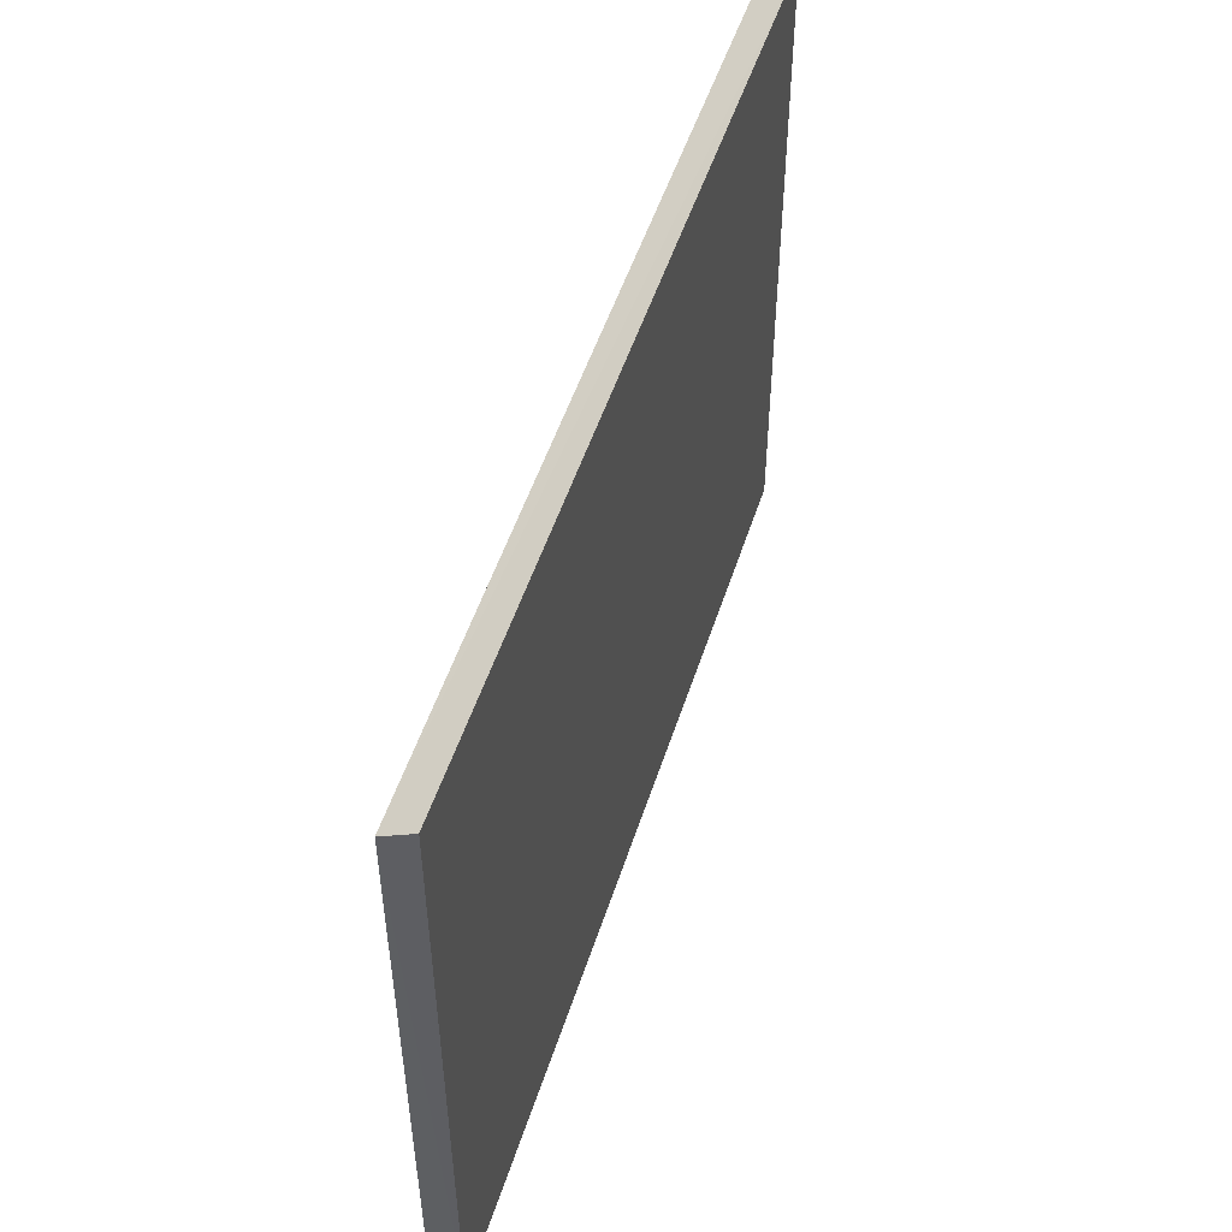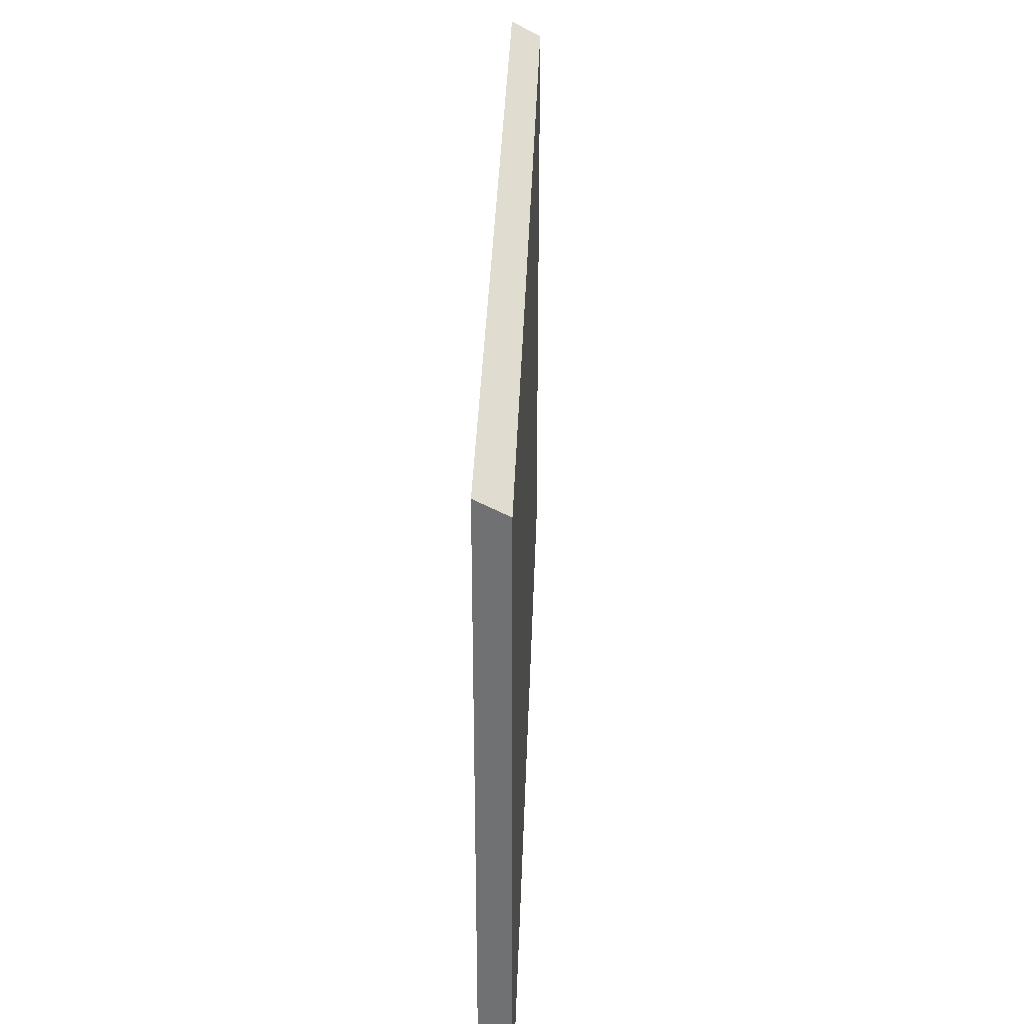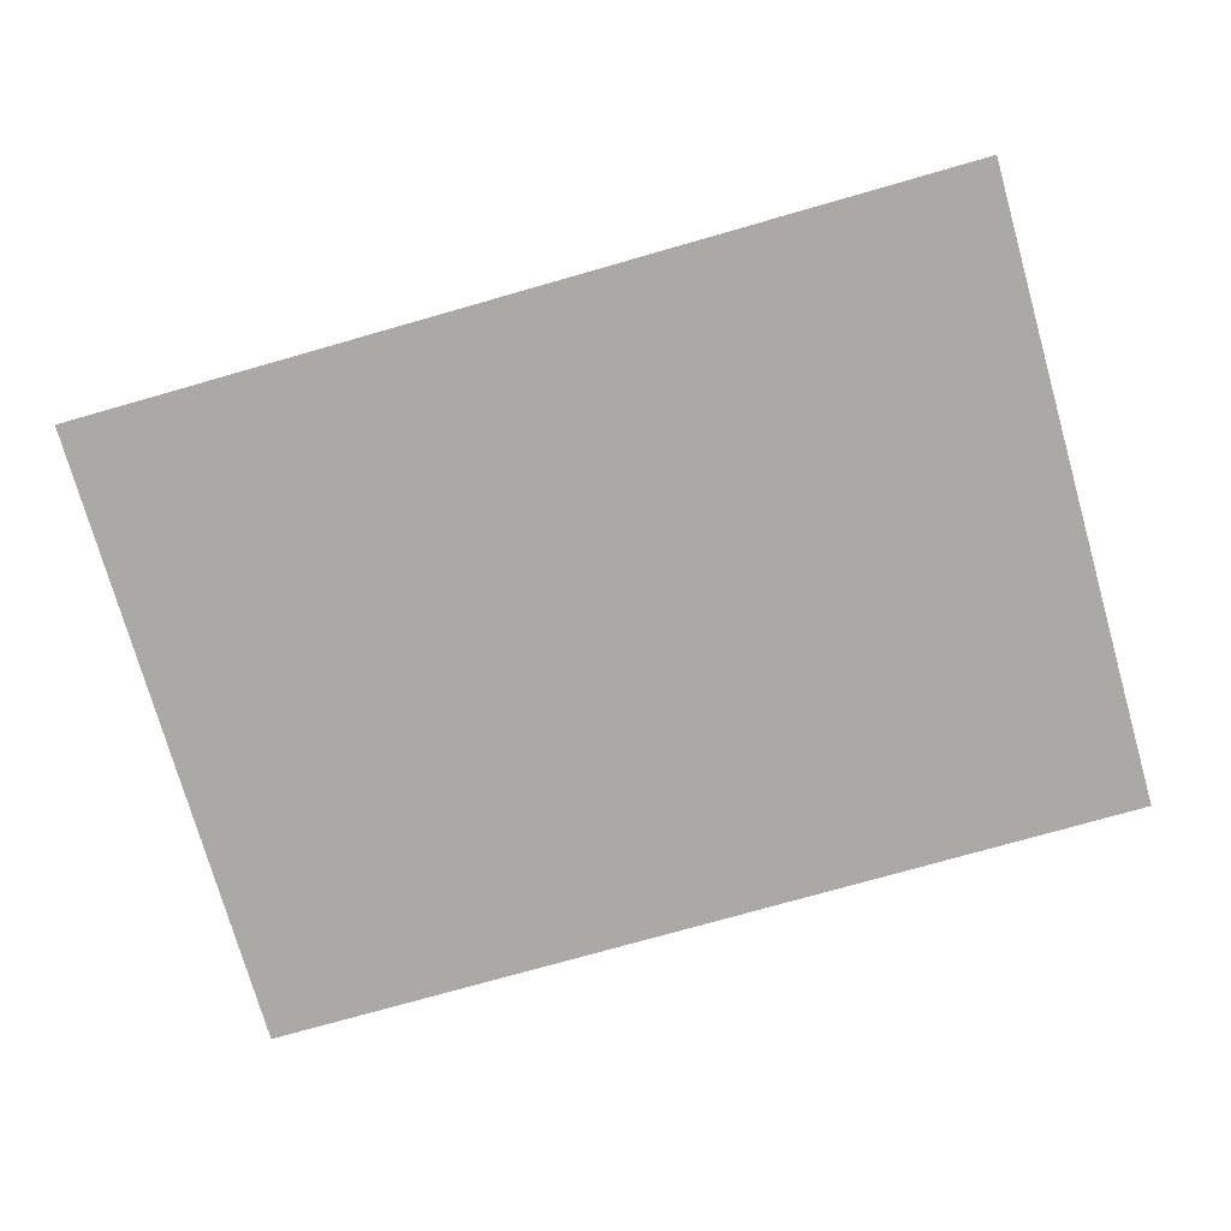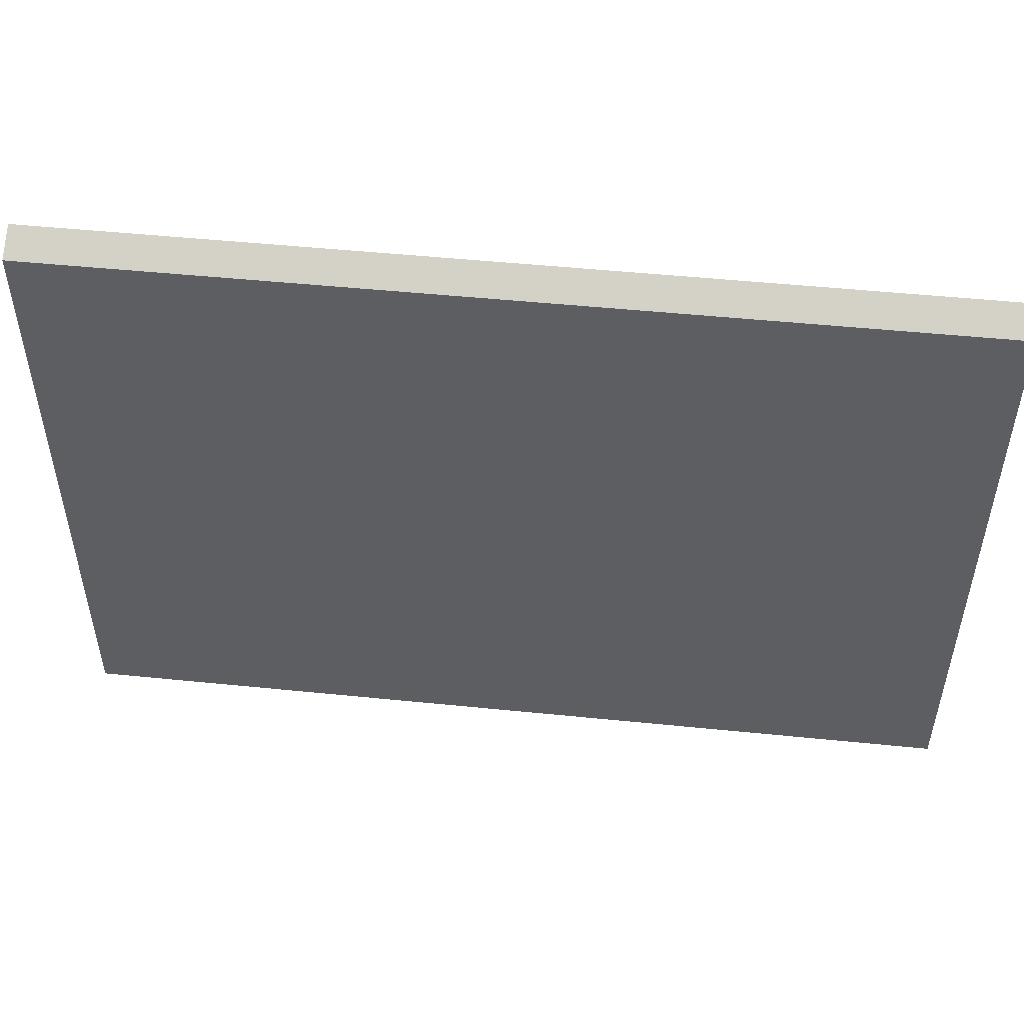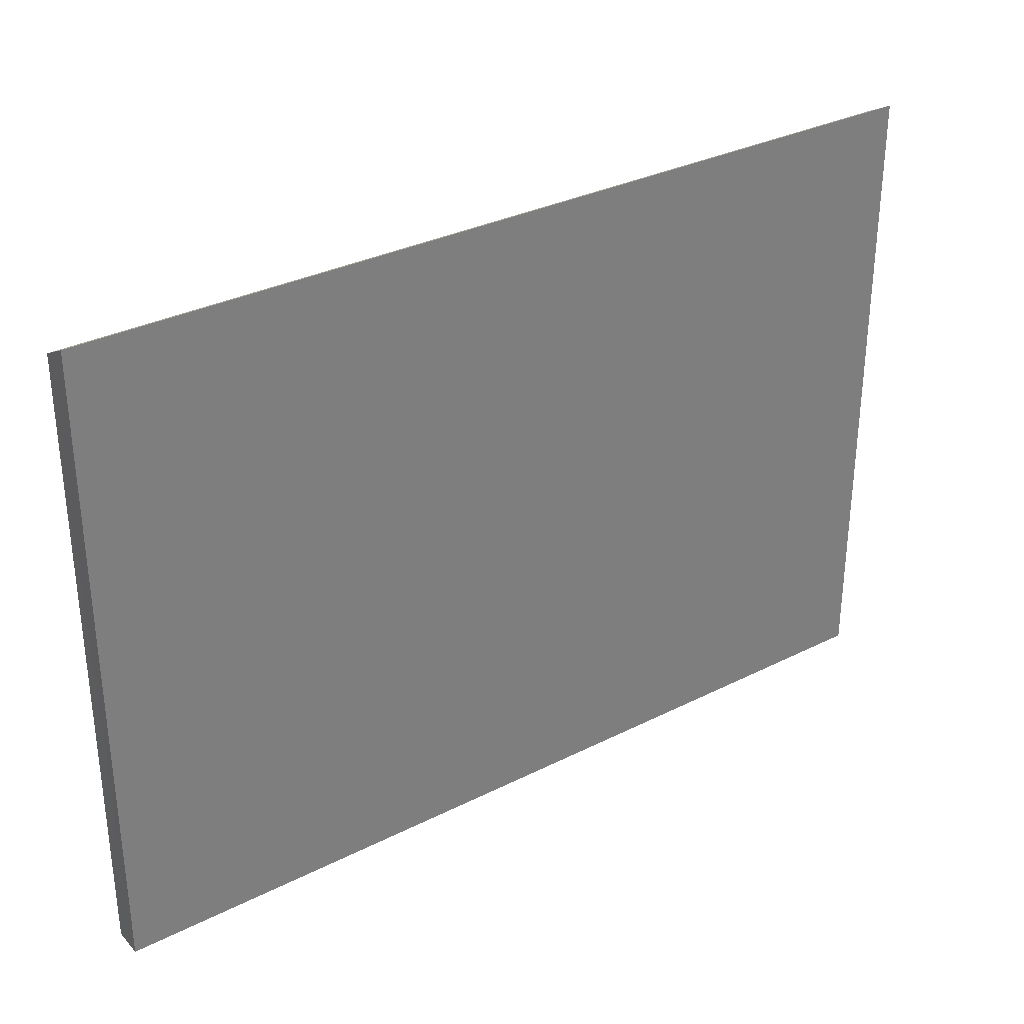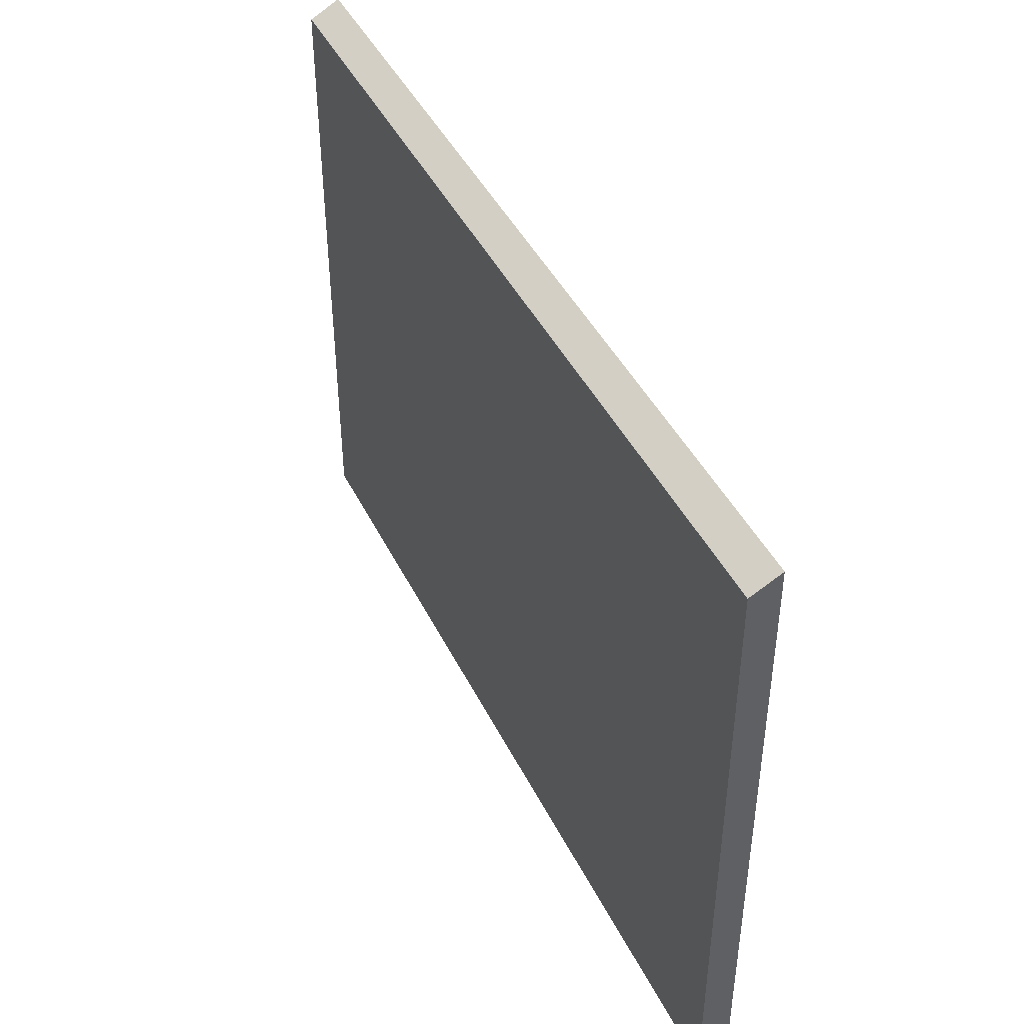
<metadata>
{"format":"obj","ext":"obj","renderer":"f3d","projection":"perspective","resolution":1024,"background":"white","views":[{"elev":51.0,"azim":-72.5,"up":"+Z"},{"elev":34.7,"azim":91.9,"up":"+Z"},{"elev":-75.4,"azim":15.9,"up":"+Y"},{"elev":50.7,"azim":-173.7,"up":"+Z"},{"elev":32.1,"azim":-35.3,"up":"+Z"},{"elev":43.7,"azim":-114.9,"up":"+Z"}]}
</metadata>
<code>
o 12021
v 2247 1884 14.22
v 2247 1884 14.01
v 2247 1884 14.01
v 2247 1884 14.23
v 2247 1884 14.22
v 2247 1884 14.01
v 2247 1884 14.23
v 2247 1884 14.22
v 2247 1884 14.01
v 2247 1884 14.01
v 2247 1884 14.01
v 2247 1884 14.23
v 2247 1884 14.22
v 2247 1884 14.22
v 2247 1884 14.22
f 1 2 3
f 4 2 5
f 1 6 7
f 4 8 7
f 9 8 3
f 4 6 10
f 9 2 10
f 11 6 3
f 9 12 7
f 11 12 10
f 13 12 14
f 11 13 15

</code>
